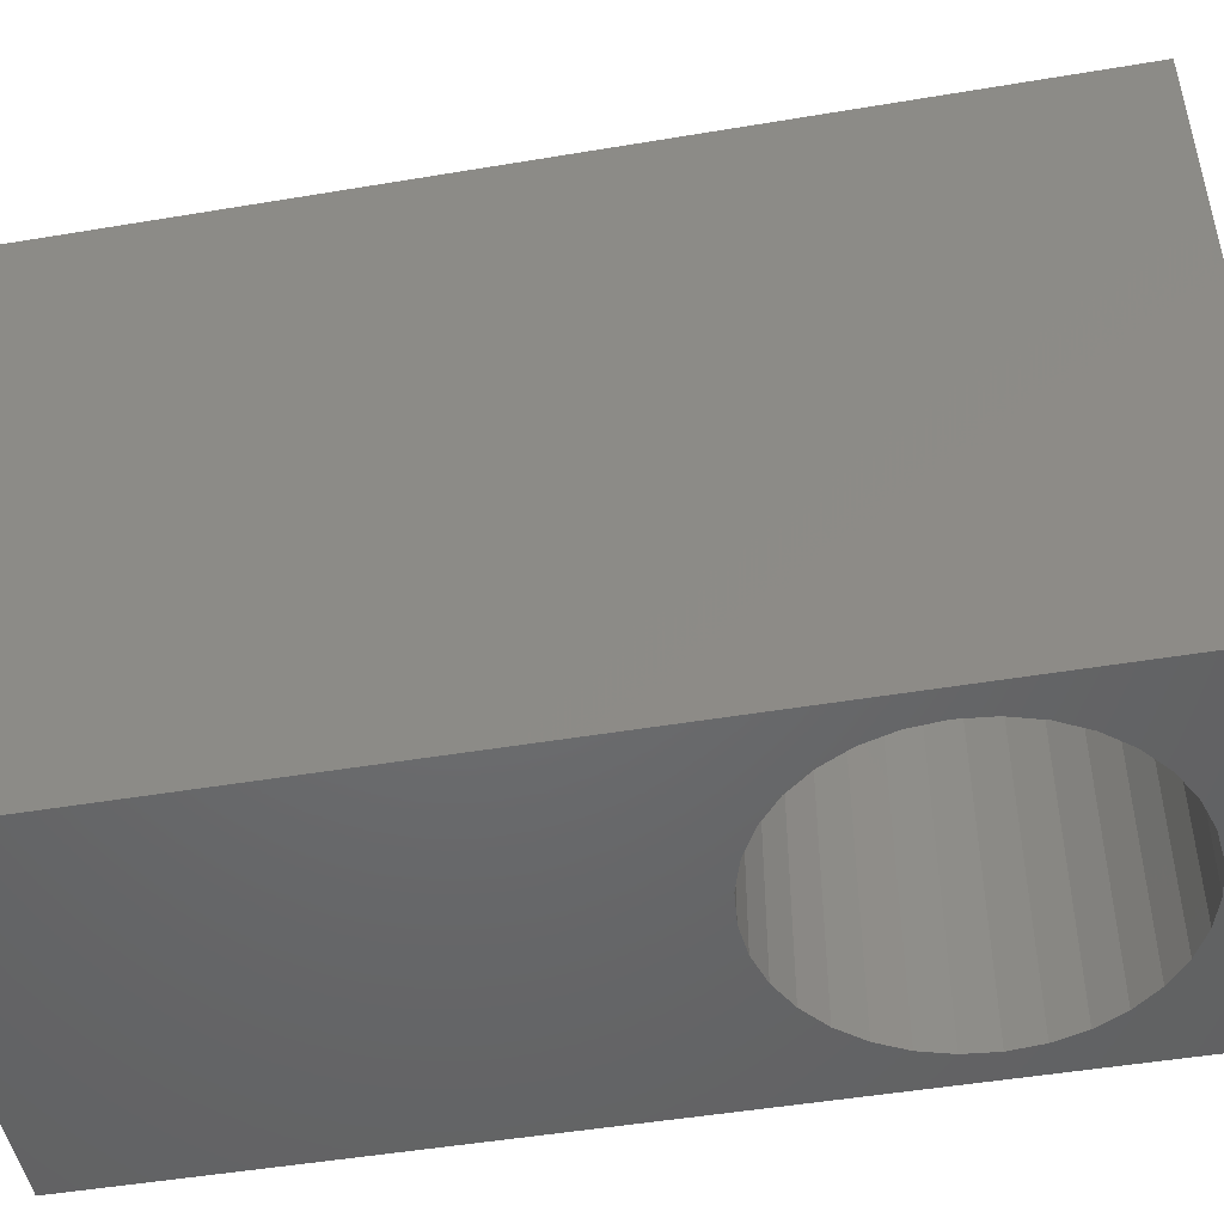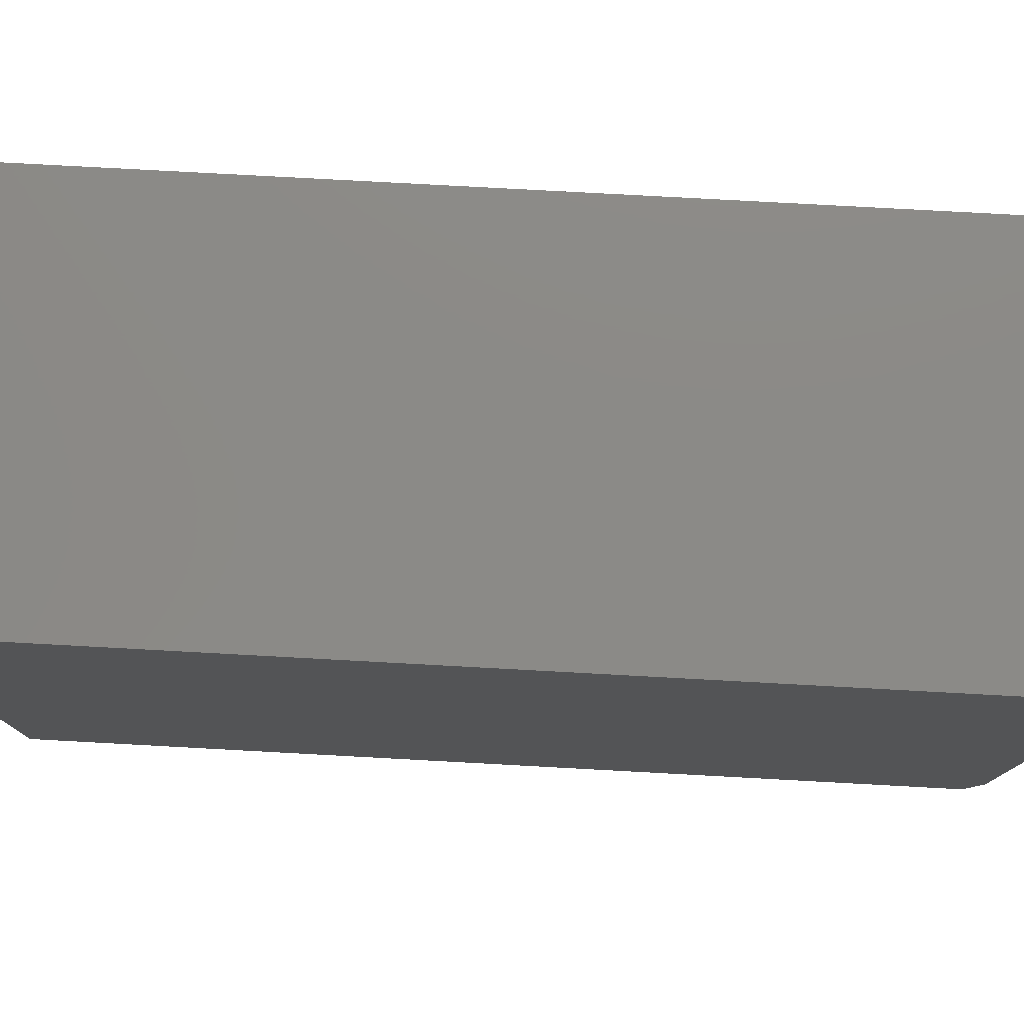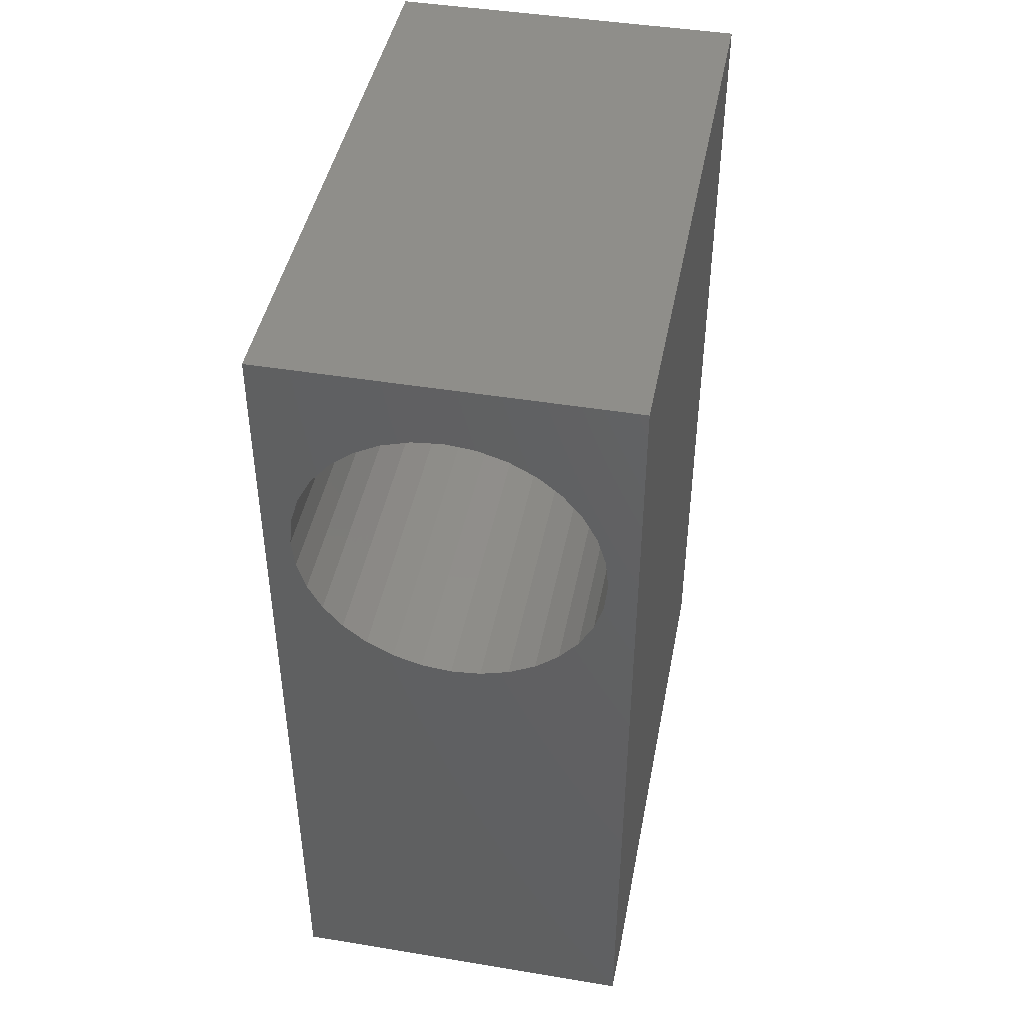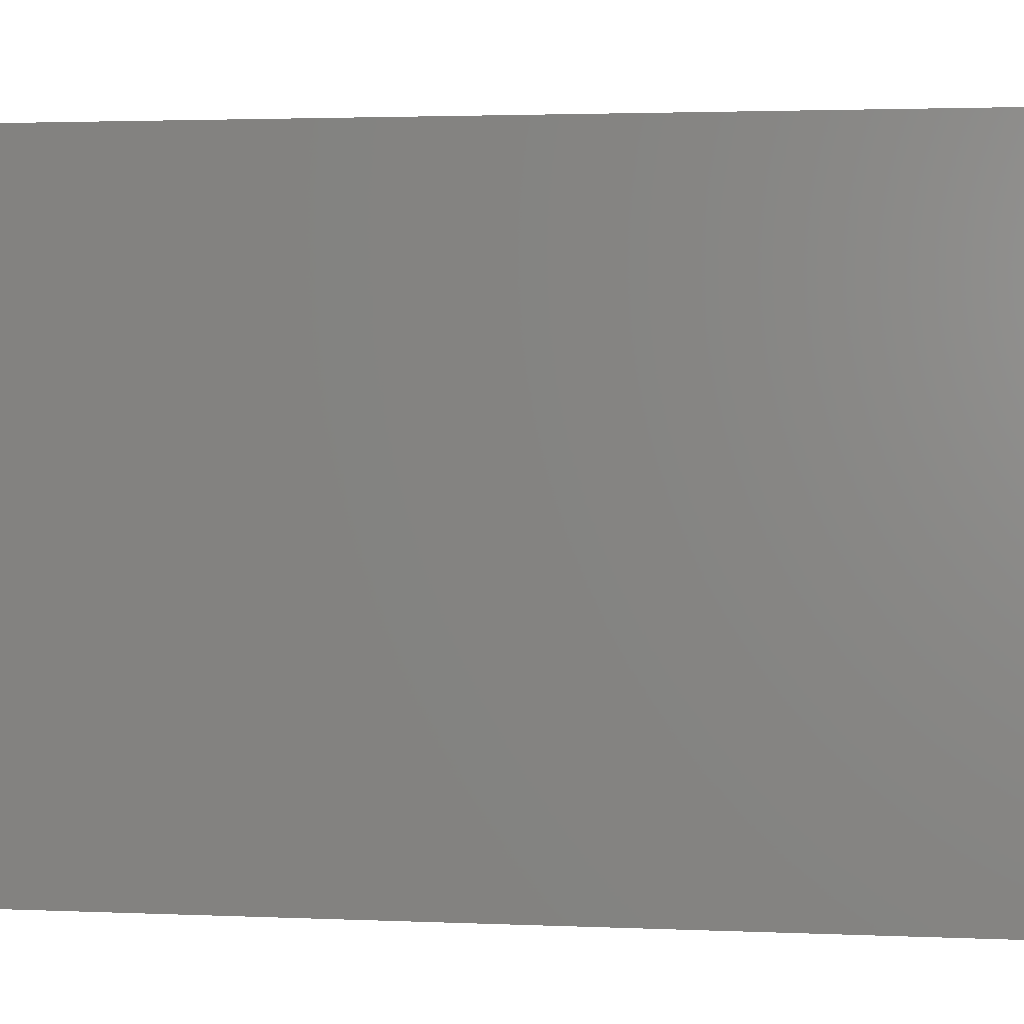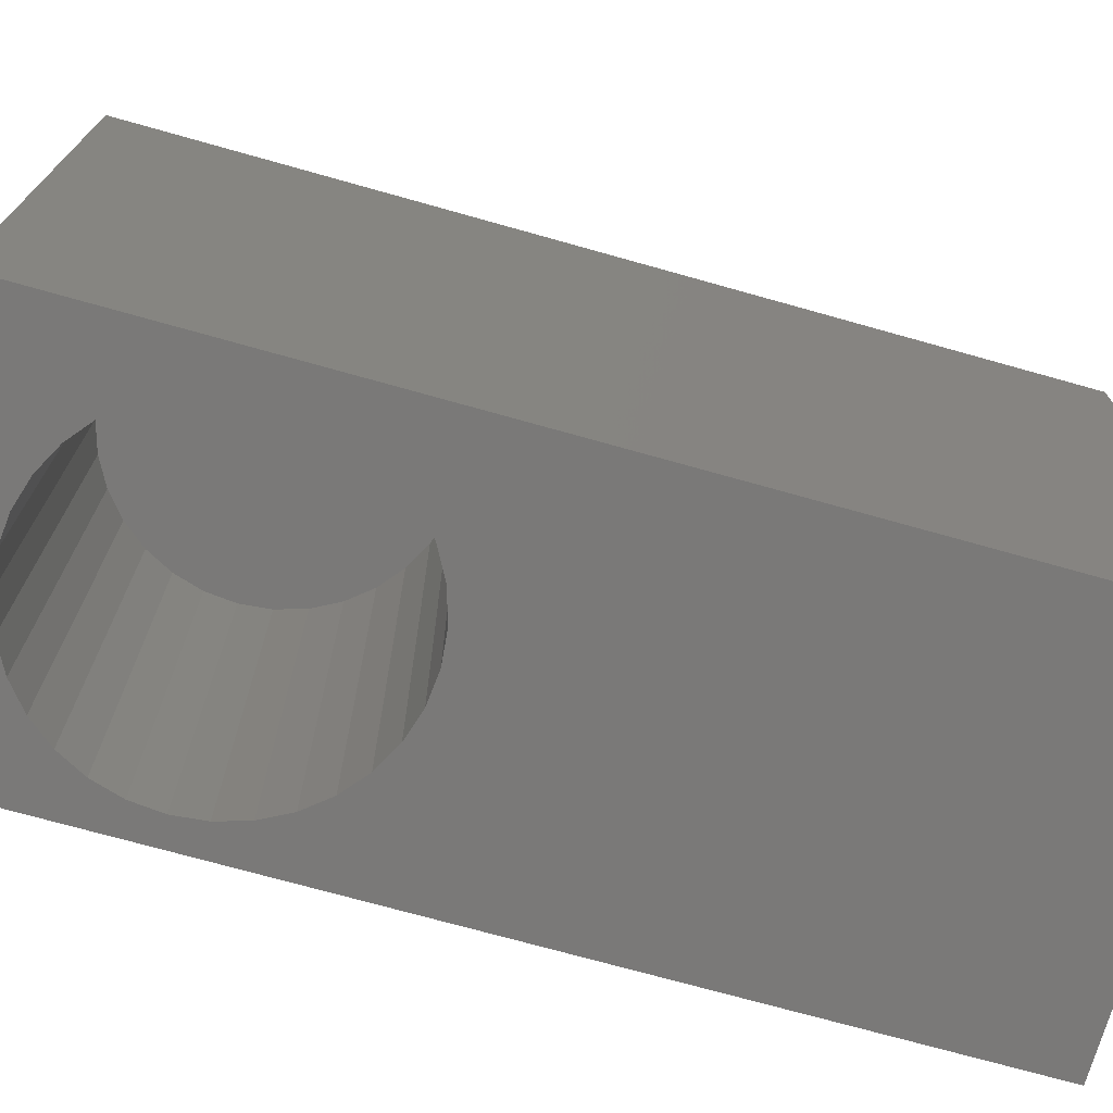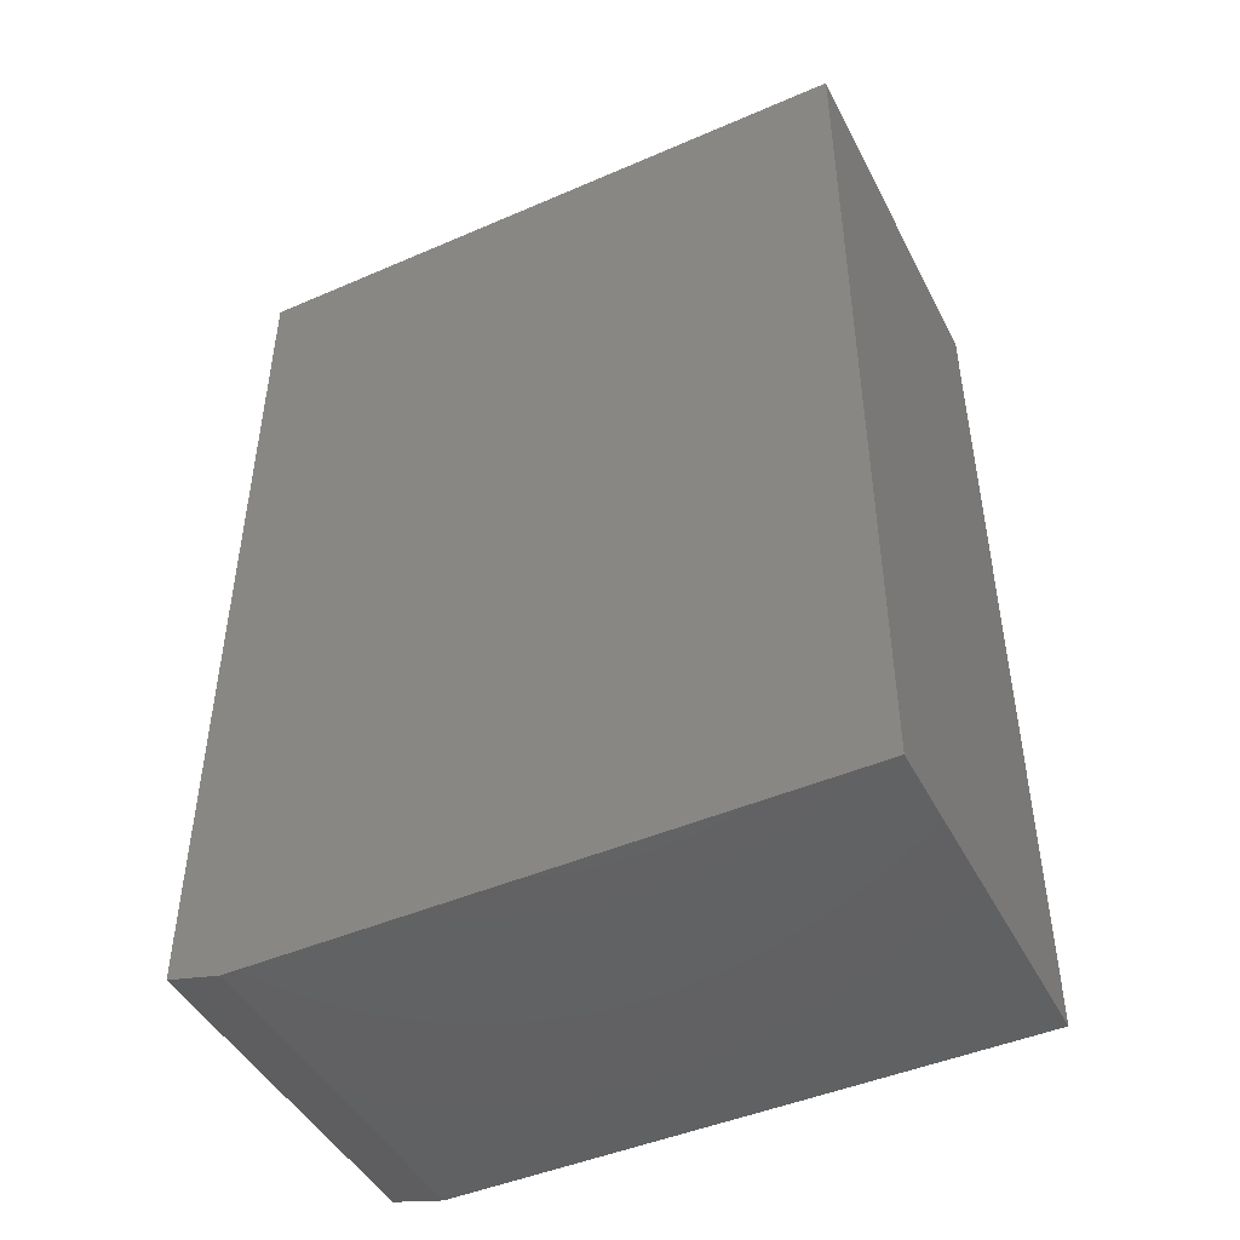
<metadata>
{"format":"stl","ext":"stl","renderer":"f3d","projection":"perspective","resolution":1024,"background":"white","views":[{"elev":-48.5,"azim":-79.4,"up":"+Y"},{"elev":78.3,"azim":93.1,"up":"+Y"},{"elev":44.3,"azim":10.9,"up":"+Z"},{"elev":2.6,"azim":-81.5,"up":"+Y"},{"elev":-72.4,"azim":74.3,"up":"+Y"},{"elev":-46.0,"azim":116.3,"up":"+Z"}]}
</metadata>
<code>
# stl→obj: 74 verts, 144 faces
v -0.2109 -0.75 0.5312
v -0.2109 -0.75 -0.5234
v -0.1797 -0.75 0.2734
v -0.1762 -0.75 0.3089
v -0.1659 -0.75 0.3429
v -0.1491 -0.75 0.3743
v -0.1265 -0.75 0.4018
v -0.09899 -0.75 0.4244
v -0.0676 -0.75 0.4412
v -0.03353 -0.75 0.4515
v 0.001891 -0.75 0.455
v 0.2172 -0.75 0.5312
v 0.2172 -0.75 -0.5234
v 0.001891 -0.75 0.09186
v -0.03353 -0.75 0.09535
v -0.0676 -0.75 0.1057
v -0.09899 -0.75 0.1225
v -0.1265 -0.75 0.145
v -0.1491 -0.75 0.1726
v -0.1659 -0.75 0.204
v -0.1762 -0.75 0.238
v 0.1835 -0.75 0.2734
v 0.18 -0.75 0.238
v 0.1696 -0.75 0.204
v 0.1529 -0.75 0.1726
v 0.1303 -0.75 0.145
v 0.1028 -0.75 0.1225
v 0.07138 -0.75 0.1057
v 0.03732 -0.75 0.09535
v 0.03732 -0.75 0.4515
v 0.07138 -0.75 0.4412
v 0.1028 -0.75 0.4244
v 0.1303 -0.75 0.4018
v 0.1529 -0.75 0.3743
v 0.1696 -0.75 0.3429
v 0.18 -0.75 0.3089
v 0.001891 -0.2109 0.09186
v 0.03732 -0.2109 0.09535
v 0.07138 -0.2109 0.1057
v 0.1028 -0.2109 0.1225
v 0.1303 -0.2109 0.145
v 0.1529 -0.2109 0.1726
v 0.1696 -0.2109 0.204
v 0.18 -0.2109 0.238
v 0.1835 -0.2109 0.2734
v -0.03353 -0.2109 0.09535
v -0.0676 -0.2109 0.1057
v -0.09899 -0.2109 0.1225
v -0.1265 -0.2109 0.145
v -0.1491 -0.2109 0.1726
v -0.1659 -0.2109 0.204
v -0.1762 -0.2109 0.238
v -0.1797 -0.2109 0.2734
v 0.001891 -0.2109 0.455
v -0.03353 -0.2109 0.4515
v -0.0676 -0.2109 0.4412
v -0.09899 -0.2109 0.4244
v -0.1265 -0.2109 0.4018
v -0.1491 -0.2109 0.3743
v -0.1659 -0.2109 0.3429
v -0.1762 -0.2109 0.3089
v 0.03732 -0.2109 0.4515
v 0.07138 -0.2109 0.4412
v 0.1028 -0.2109 0.4244
v 0.1303 -0.2109 0.4018
v 0.1529 -0.2109 0.3743
v 0.1696 -0.2109 0.3429
v 0.18 -0.2109 0.3089
v -0.2109 1.188e-16 0.5312
v -0.2109 0 -0.5391
v -0.2109 -0.6875 -0.5391
v 0.2172 1.426e-16 0.5312
v 0.2172 2.377e-17 -0.5391
v 0.2172 -0.6875 -0.5391
f 1 2 3
f 1 3 4
f 1 4 5
f 1 5 6
f 1 6 7
f 1 7 8
f 1 8 9
f 1 9 10
f 1 10 11
f 1 11 12
f 2 13 14
f 2 14 15
f 2 15 16
f 2 16 17
f 2 17 18
f 2 18 19
f 2 19 20
f 2 20 21
f 2 21 3
f 13 22 23
f 13 23 24
f 13 24 25
f 13 25 26
f 13 26 27
f 13 27 28
f 13 28 29
f 13 29 14
f 12 11 30
f 12 30 31
f 12 31 32
f 12 32 33
f 12 33 34
f 12 34 35
f 12 35 36
f 12 36 22
f 12 22 13
f 37 29 38
f 38 29 28
f 38 28 39
f 39 28 27
f 39 27 40
f 40 27 26
f 40 26 41
f 41 26 25
f 41 25 42
f 42 25 24
f 42 24 43
f 43 24 23
f 43 23 44
f 44 23 22
f 44 22 45
f 29 37 14
f 14 37 46
f 14 46 15
f 15 46 47
f 15 47 16
f 16 47 48
f 16 48 17
f 17 48 49
f 17 49 18
f 18 49 50
f 18 50 19
f 19 50 51
f 19 51 20
f 20 51 52
f 20 52 21
f 21 52 53
f 21 53 3
f 54 10 55
f 55 10 9
f 55 9 56
f 56 9 8
f 56 8 57
f 57 8 7
f 57 7 58
f 58 7 6
f 58 6 59
f 59 6 5
f 59 5 60
f 60 5 4
f 60 4 61
f 61 4 3
f 61 3 53
f 10 54 11
f 11 54 62
f 11 62 30
f 30 62 63
f 30 63 31
f 31 63 64
f 31 64 32
f 32 64 65
f 32 65 33
f 33 65 66
f 33 66 34
f 34 66 67
f 34 67 35
f 35 67 68
f 35 68 36
f 36 68 45
f 36 45 22
f 55 62 54
f 62 55 56
f 62 56 63
f 39 46 38
f 38 46 37
f 63 56 64
f 64 56 57
f 64 57 65
f 65 57 58
f 65 58 66
f 66 58 59
f 66 59 67
f 67 59 60
f 67 60 68
f 68 60 61
f 68 61 45
f 45 61 53
f 45 53 44
f 44 53 52
f 44 52 43
f 43 52 51
f 43 51 42
f 42 51 50
f 42 50 41
f 41 50 49
f 41 49 40
f 40 49 48
f 40 48 39
f 39 48 47
f 39 47 46
f 1 69 2
f 2 69 70
f 2 70 71
f 72 12 73
f 73 12 13
f 73 13 74
f 70 73 71
f 71 73 74
f 13 2 74
f 74 2 71
f 70 69 73
f 73 69 72
f 72 69 12
f 12 69 1

</code>
